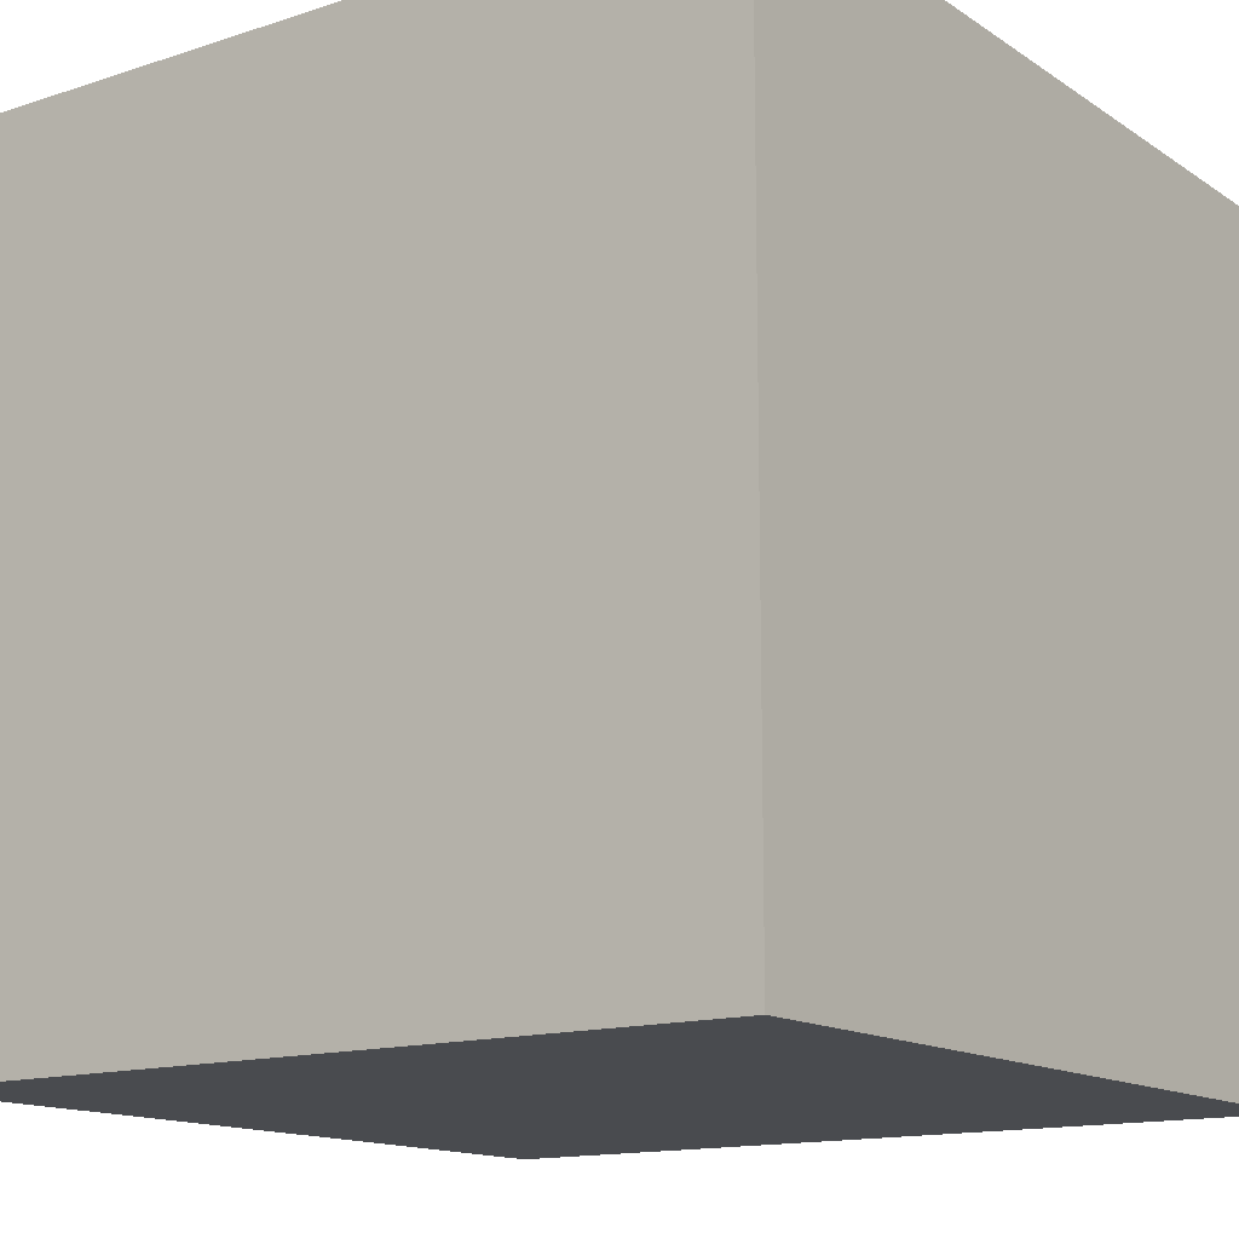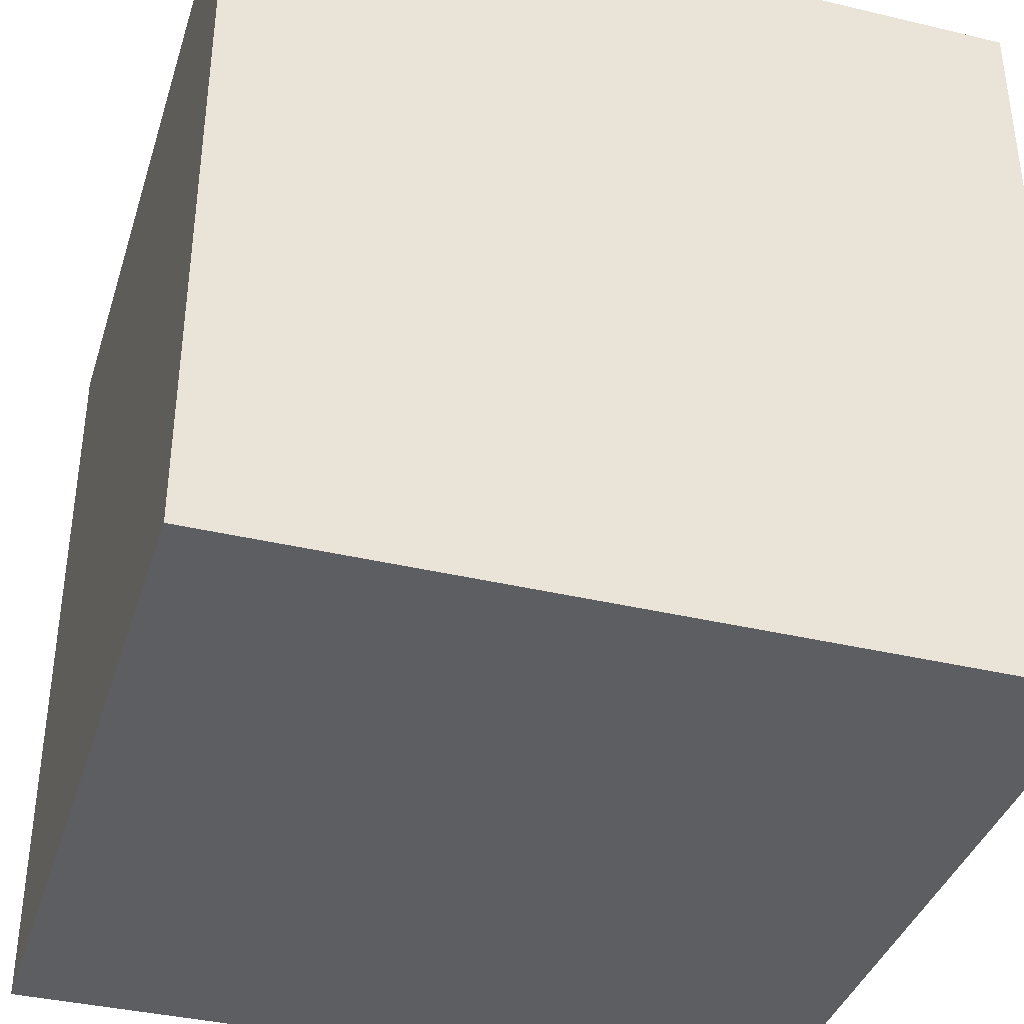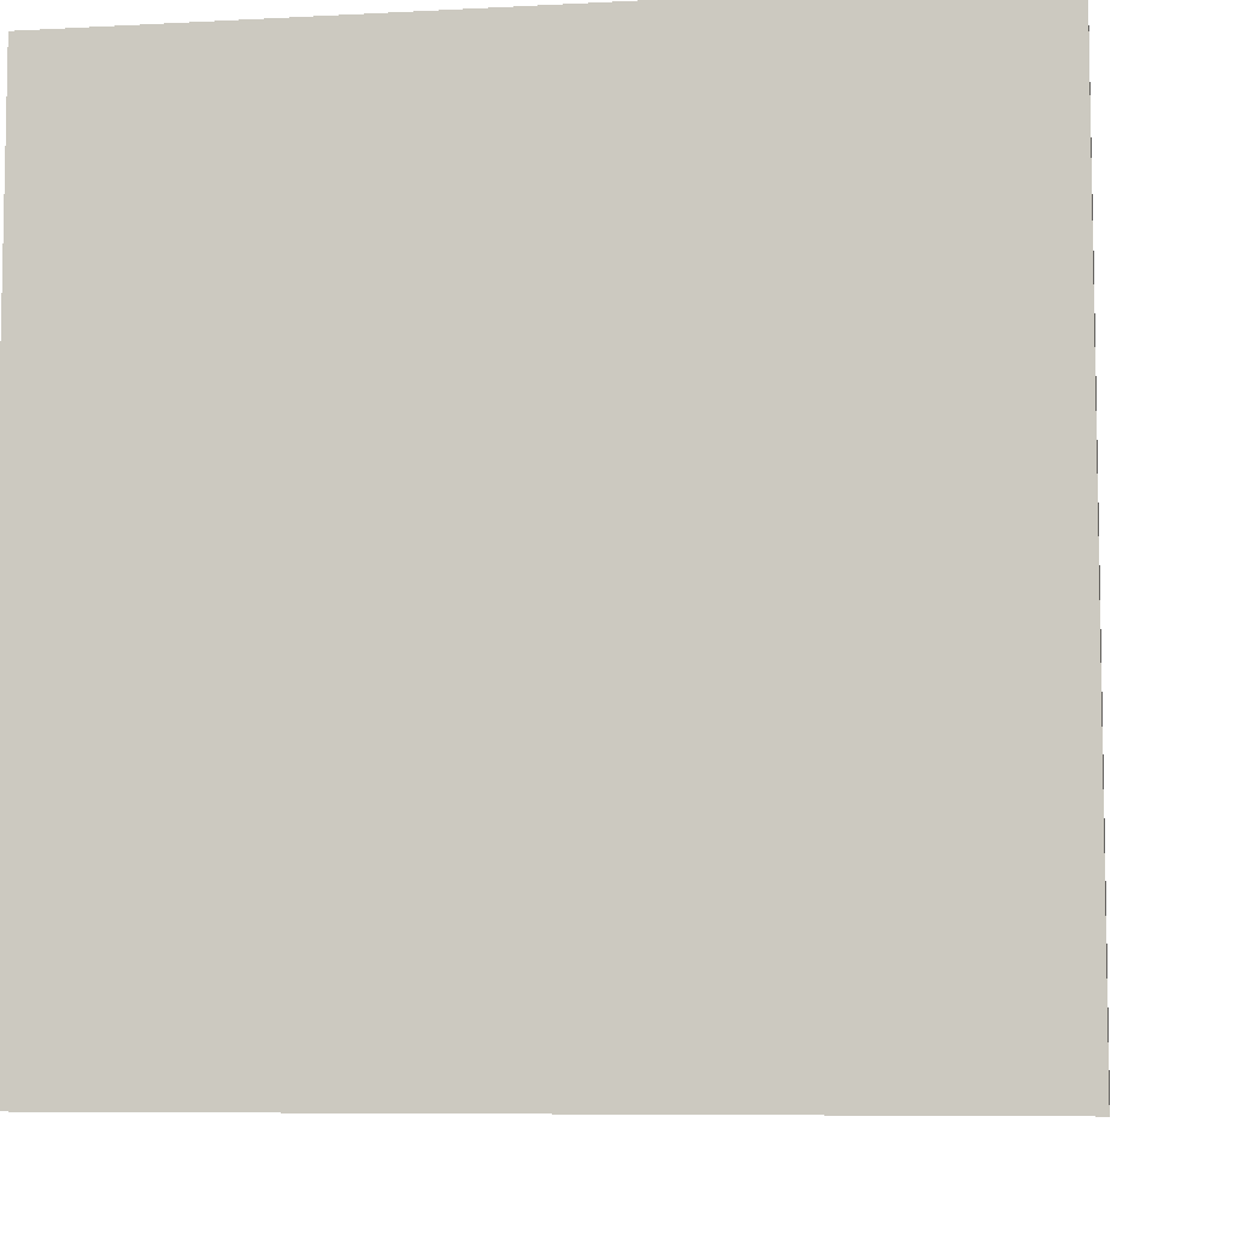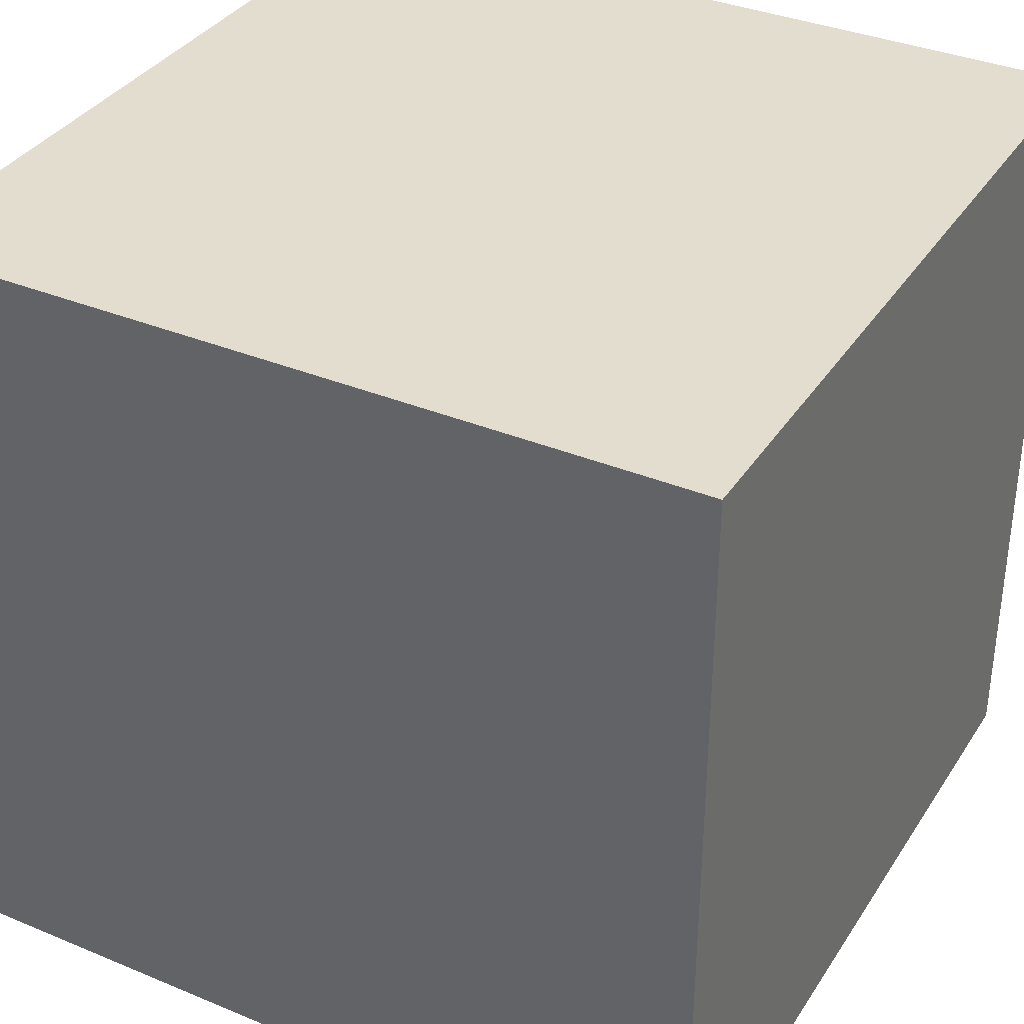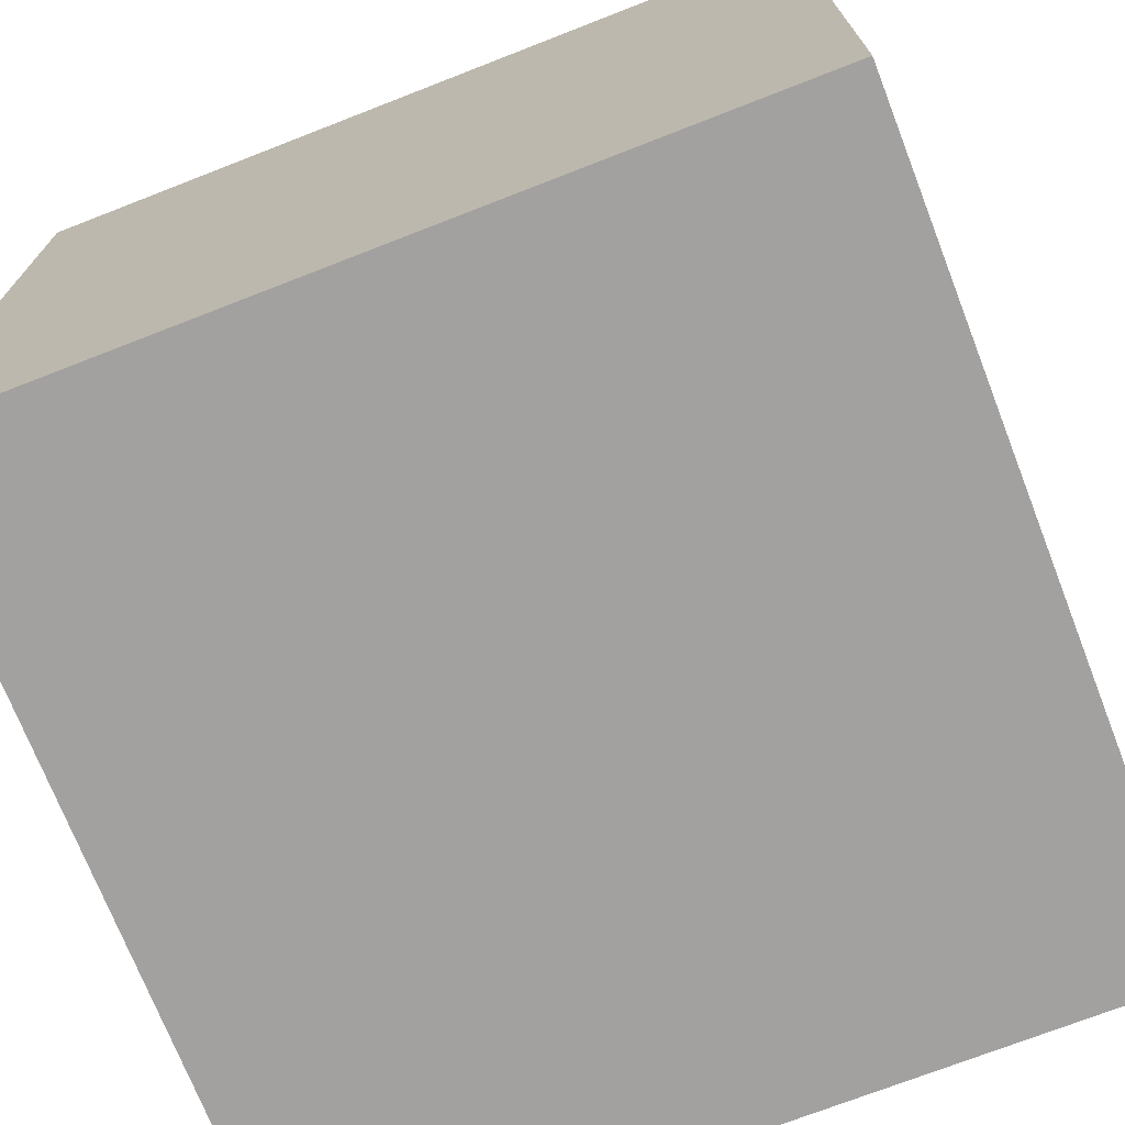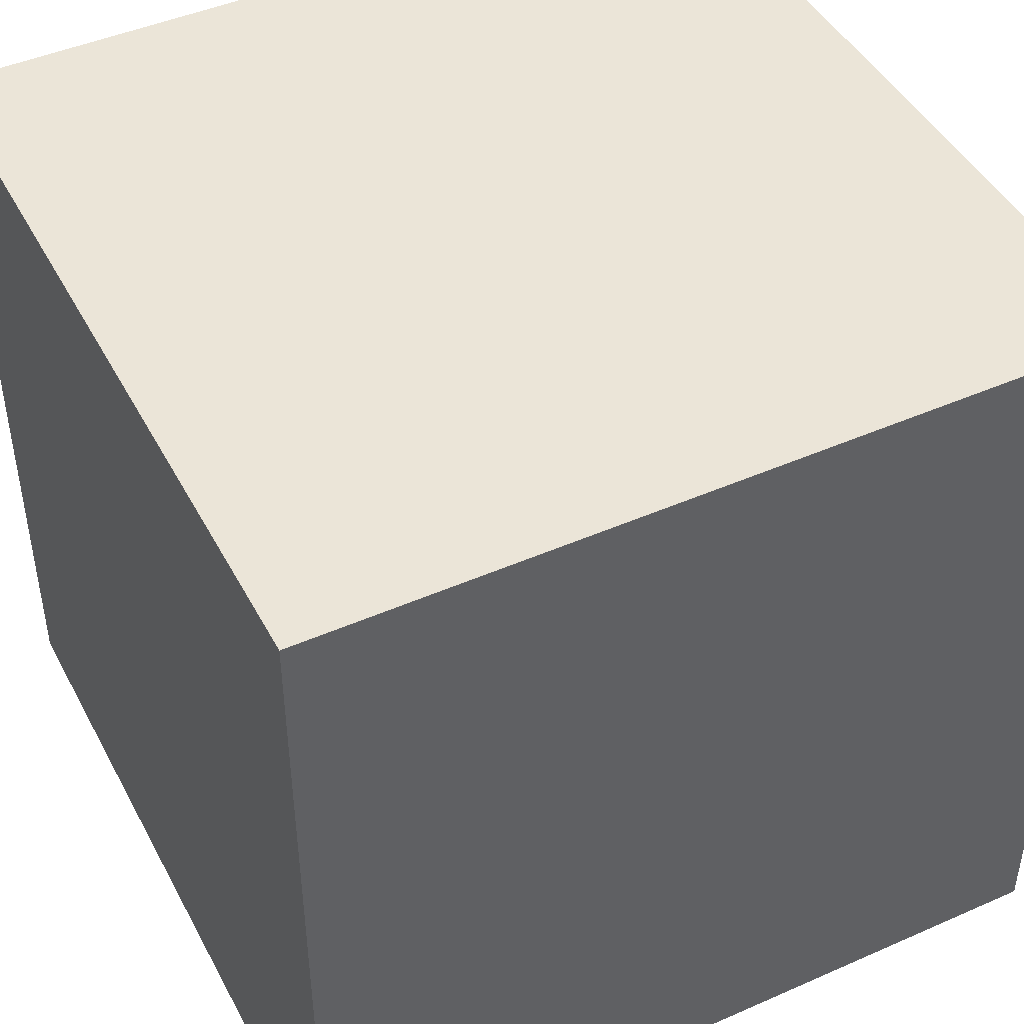
<metadata>
{"format":"obj","ext":"obj","renderer":"f3d","projection":"perspective","resolution":1024,"background":"white","views":[{"elev":-14.2,"azim":125.6,"up":"+Y"},{"elev":-38.0,"azim":163.2,"up":"+Z"},{"elev":-7.2,"azim":-81.3,"up":"+Z"},{"elev":35.6,"azim":-151.3,"up":"+Y"},{"elev":-72.3,"azim":111.3,"up":"+Y"},{"elev":45.7,"azim":-116.8,"up":"+Y"}]}
</metadata>
<code>
v -1 -1 1
v -1 1 1
v 1 -1 1
v 1 1 1
v 1 -1 -1
v 1 1 -1
v -1 -1 -1
v -1 1 -1
o Cubo
f 4 2 1
f 6 4 3
f 8 6 5
f 2 8 7
f 6 8 2
f 3 1 7
f 3 4 1
f 5 6 3
f 7 8 5
f 1 2 7
f 4 6 2
f 5 3 7

</code>
